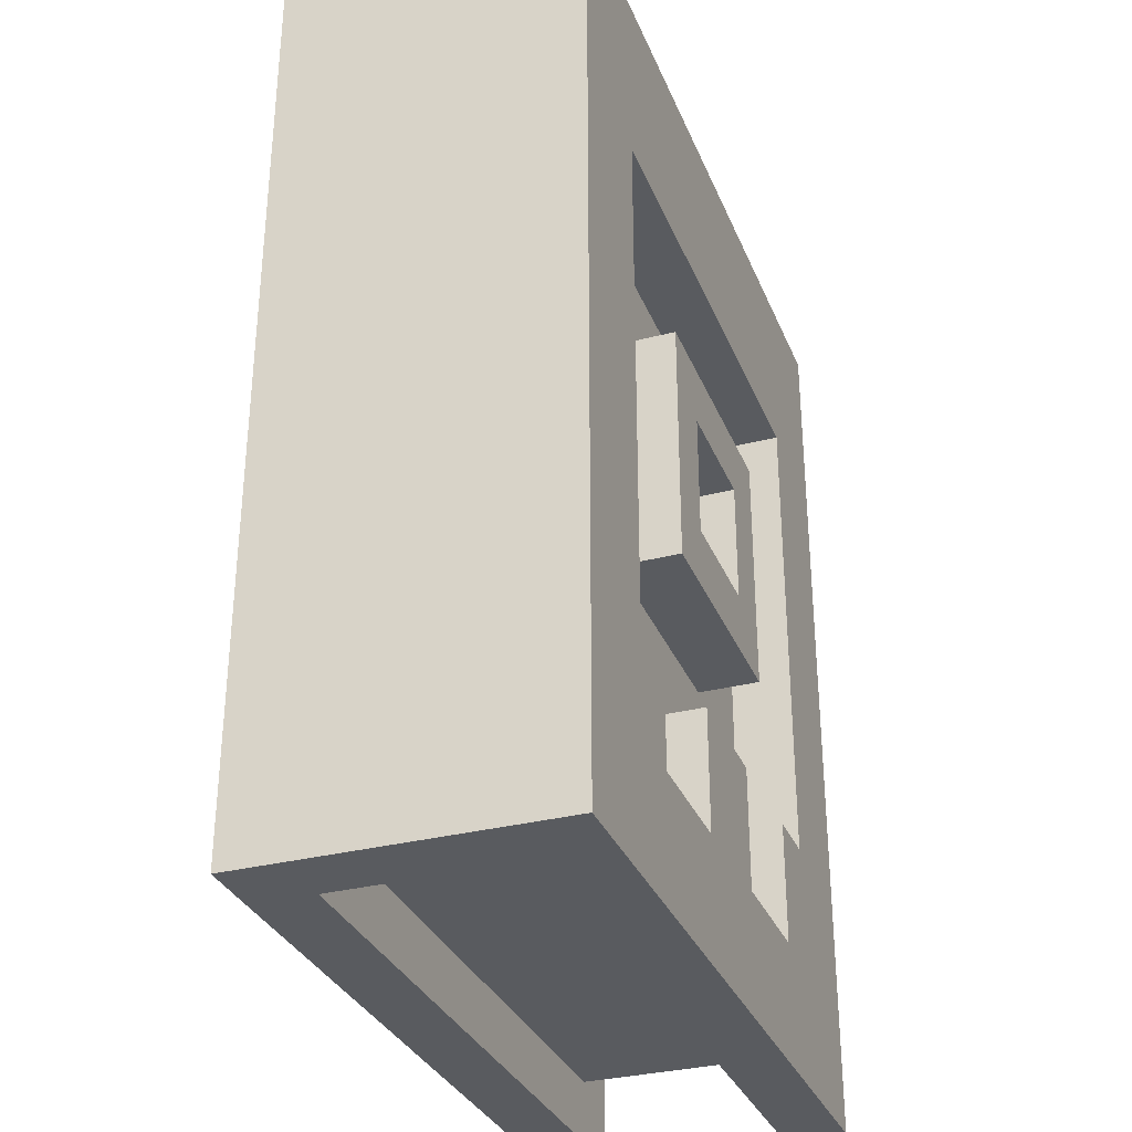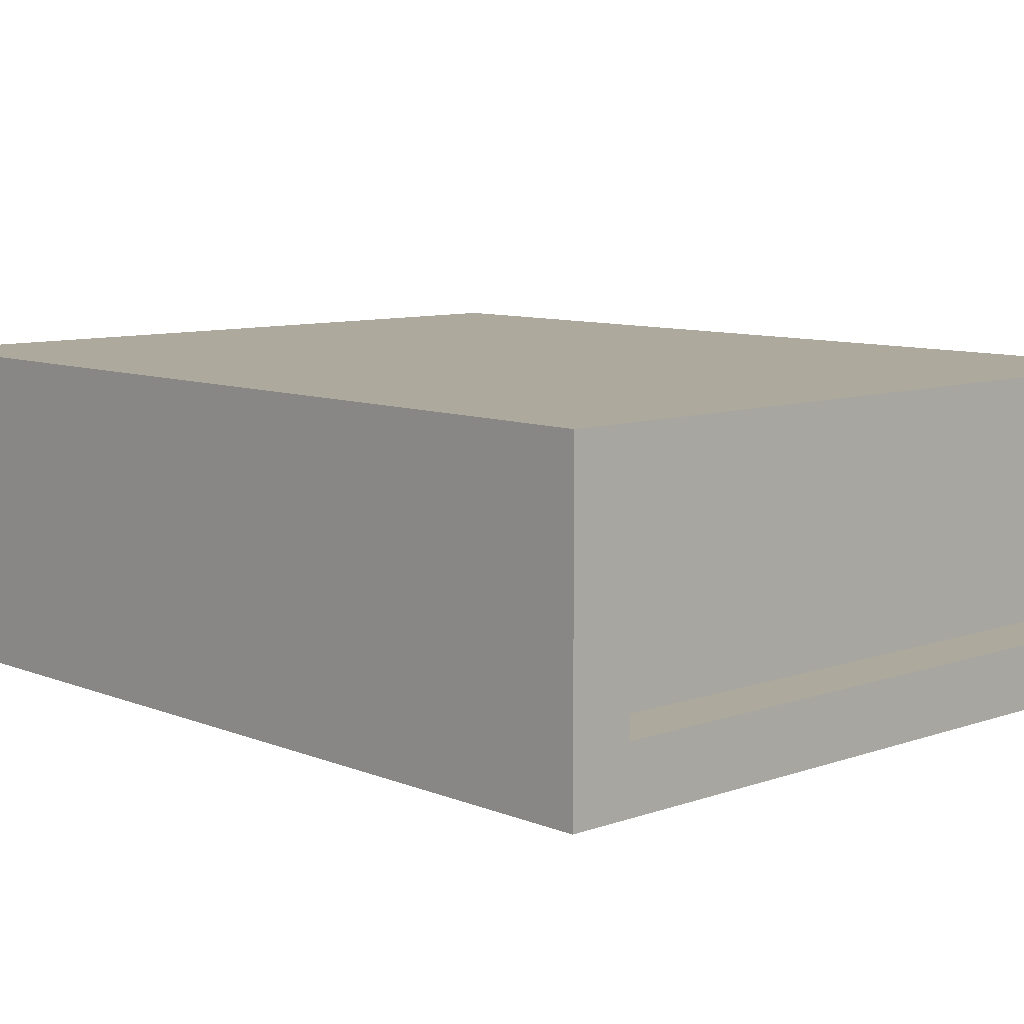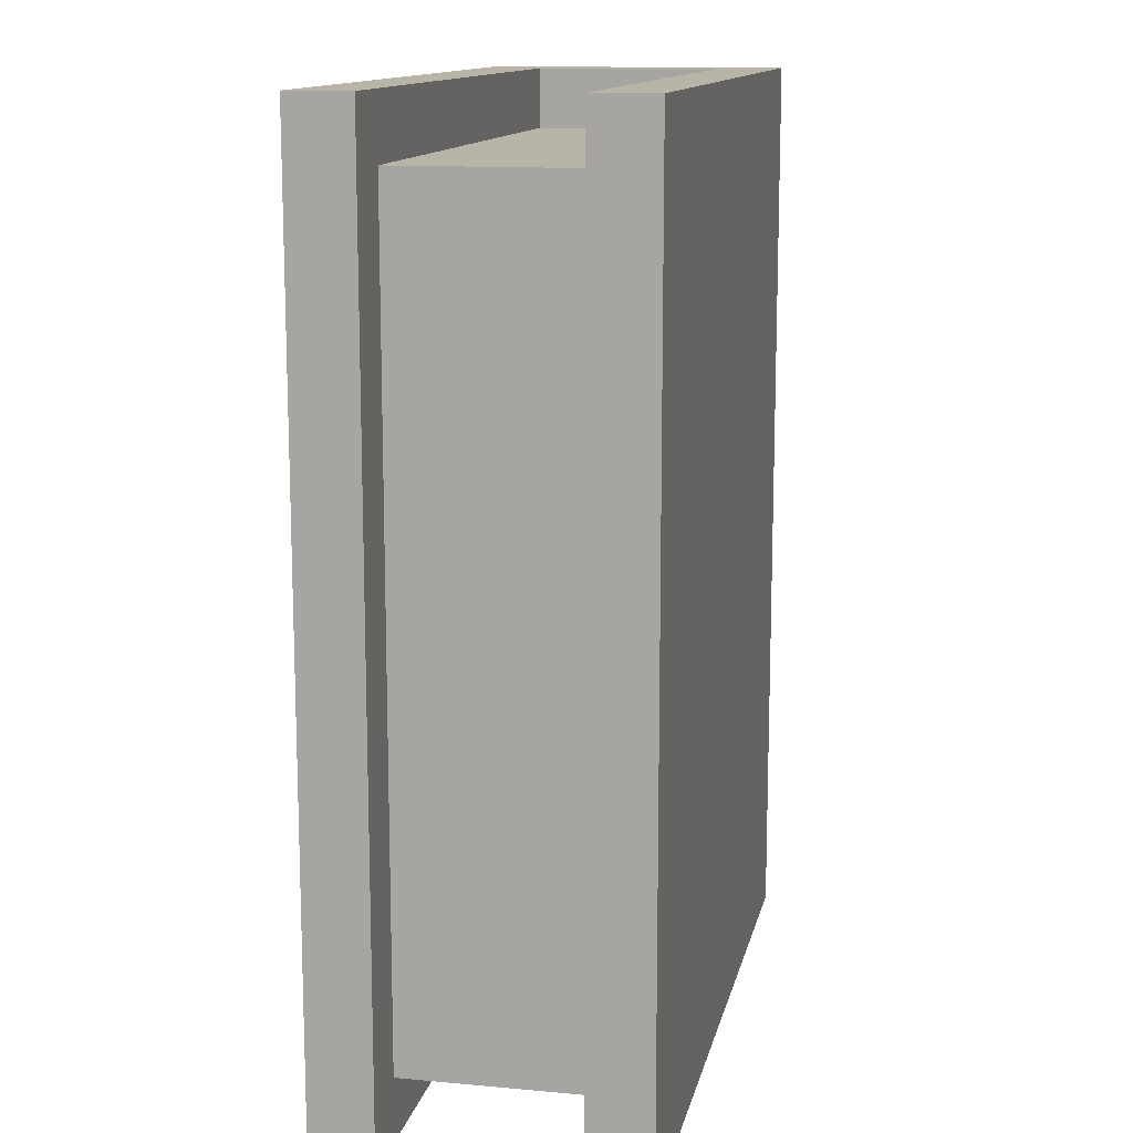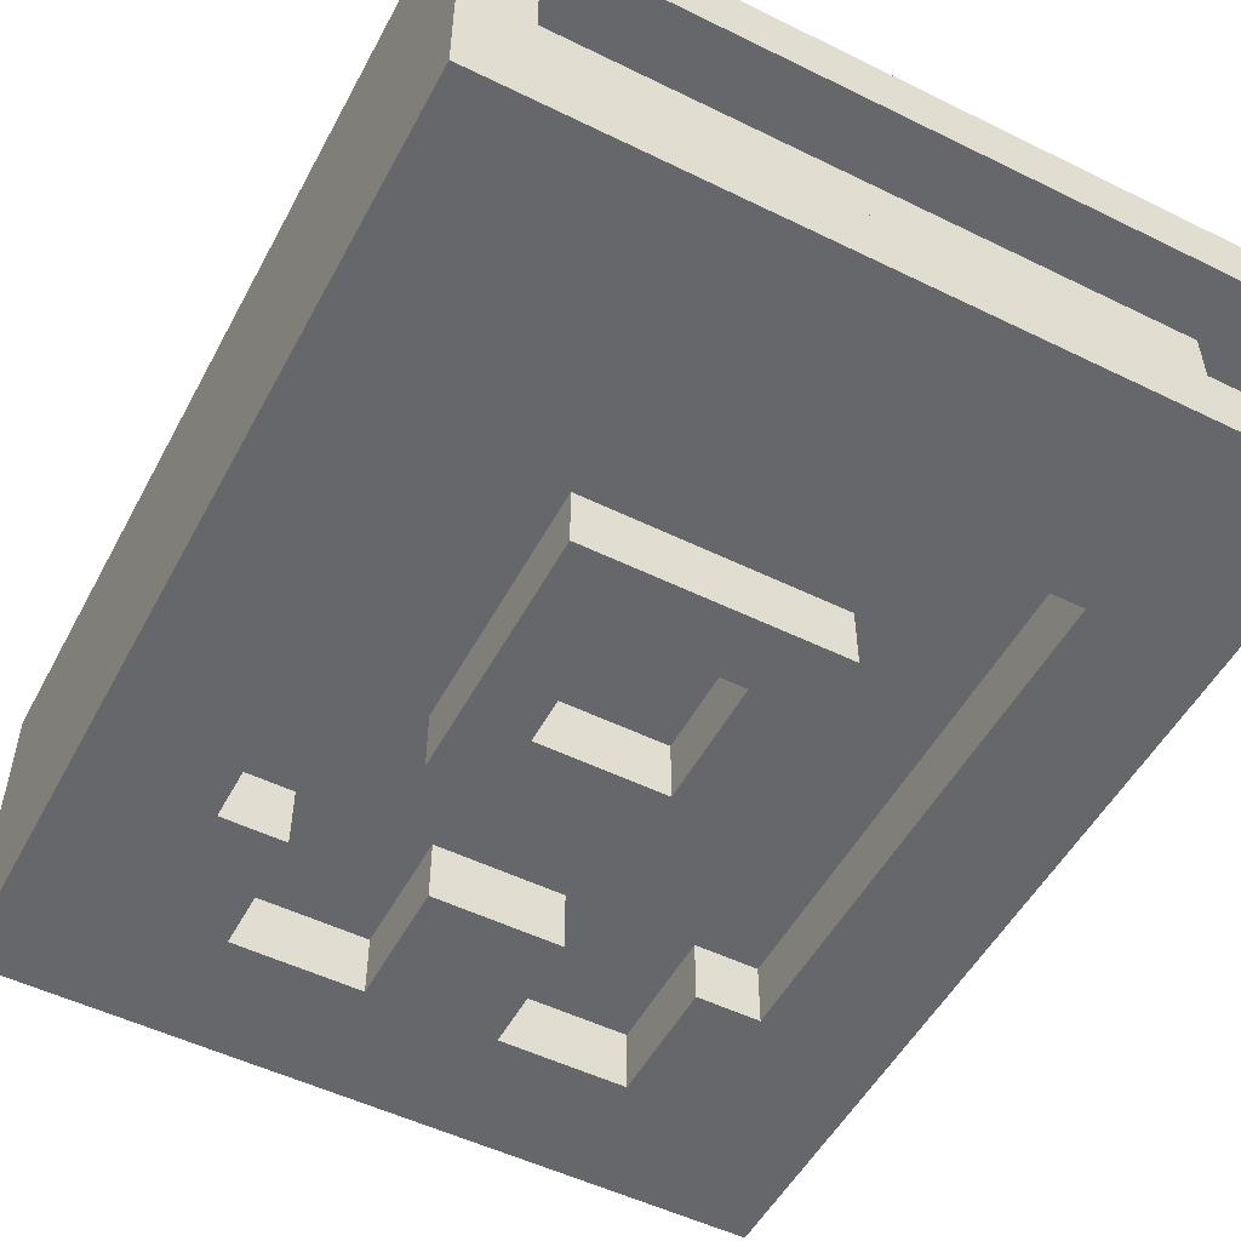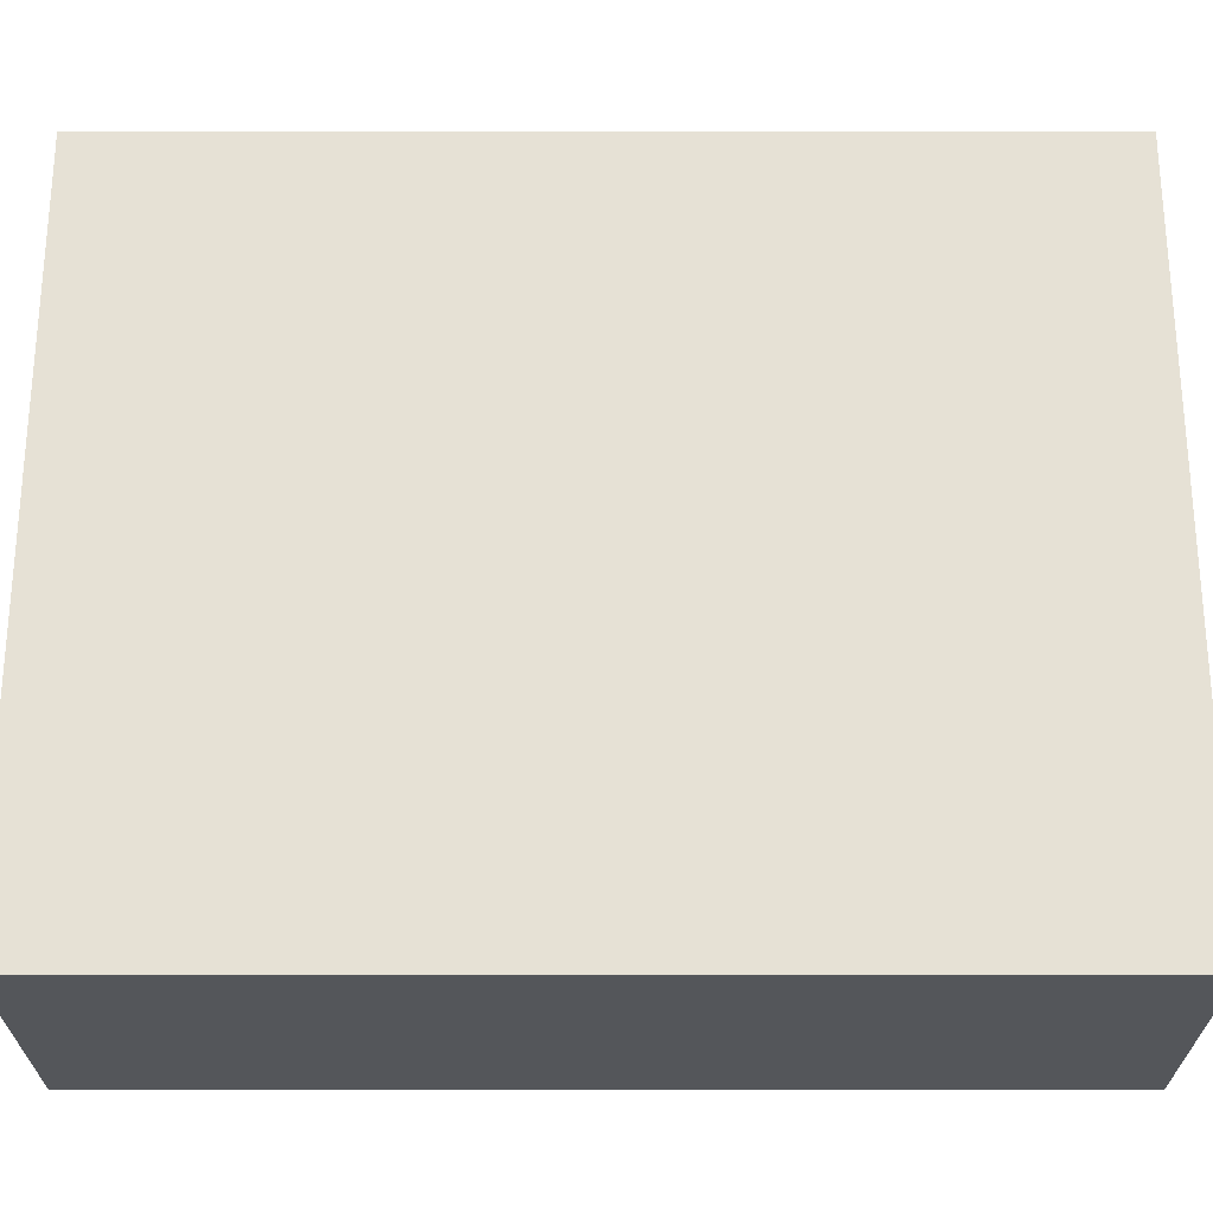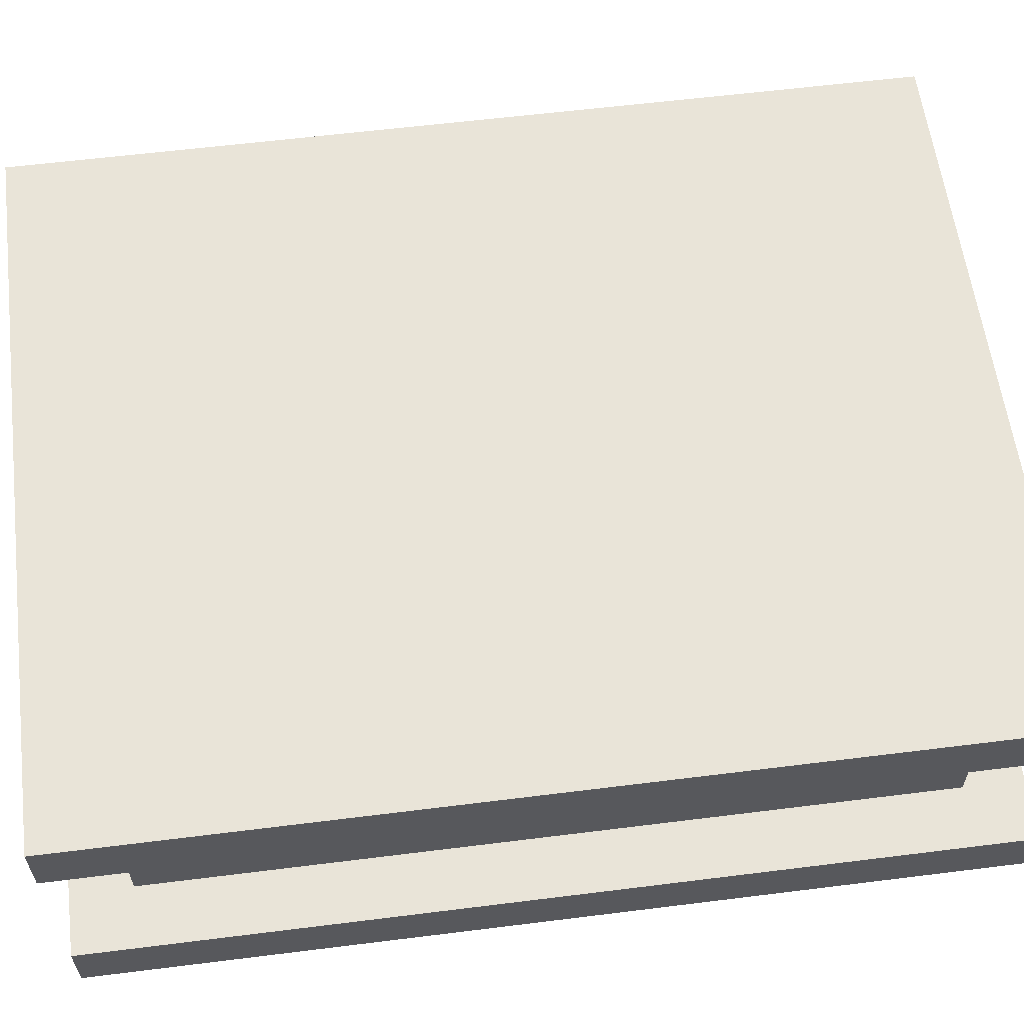
<metadata>
{"format":"obj","ext":"obj","renderer":"f3d","projection":"perspective","resolution":1024,"background":"white","views":[{"elev":-32.1,"azim":109.9,"up":"+Y"},{"elev":8.9,"azim":136.9,"up":"+Z"},{"elev":13.0,"azim":-78.2,"up":"+Y"},{"elev":-52.2,"azim":152.2,"up":"+Z"},{"elev":64.7,"azim":90.0,"up":"+Z"},{"elev":59.9,"azim":-97.3,"up":"+Z"}]}
</metadata>
<code>
o
v -0.6 0 0.3
v -0.6 0 0.2
v -0.6 0 -0.1
v -0.6 0 -0.2
v -0.6 1.5 0.3
v -0.6 1.5 0.2
v -0.6 1.5 -0.1
v -0.6 1.5 -0.2
v -0.5 0.1 0.2
v -0.5 0.1 0.1
v -0.5 0.1 0
v -0.5 0.1 -0.1
v -0.5 1.4 0.2
v -0.5 1.4 0.1
v -0.5 1.4 0
v -0.5 1.4 -0.1
v -0.2 0.6 -0.1
v -0.2 0.6 -0.2
v -0.2 1 -0.1
v -0.2 1 -0.2
v -0.1 0.2 -0.1
v -0.1 0.2 -0.2
v -0.1 0.4 -0.1
v -0.1 0.4 -0.2
v 0.1 0.7 -0.1
v 0.1 0.7 -0.2
v 0.1 0.9 -0.1
v 0.1 0.9 -0.2
v 0.3 0.2 -0.1
v 0.3 0.2 -0.2
v 0.3 0.4 -0.1
v 0.3 0.4 -0.2
v 0.4 0.4 -0.1
v 0.4 0.4 -0.2
v 0.4 1.2 -0.1
v 0.4 1.2 -0.2
v 0.5 0 0.2
v 0.5 0 -0.1
v 0.5 0.1 0.2
v 0.5 0.1 -0.1
v 0.5 1.4 0.2
v 0.5 1.4 -0.1
v 0.5 1.5 0.2
v 0.5 1.5 -0.1
v -0.4 0.4 -0.1
v -0.4 0.4 -0.2
v -0.4 1.2 -0.1
v -0.4 1.2 -0.2
v -0.3 0.2 -0.1
v -0.3 0.2 -0.2
v -0.3 0.4 -0.1
v -0.3 0.4 -0.2
v -0.1 0.7 -0.1
v -0.1 0.7 -0.2
v -0.1 0.9 -0.1
v -0.1 0.9 -0.2
v 0.1 0.2 -0.1
v 0.1 0.2 -0.2
v 0.1 0.4 -0.1
v 0.1 0.4 -0.2
v 0.2 0.6 -0.1
v 0.2 0.6 -0.2
v 0.2 1 -0.1
v 0.2 1 -0.2
v 0.6 0 0.3
v 0.6 0 -0.2
v 0.6 1.5 0.3
v 0.6 1.5 -0.2
v -0.6 0 0.3
v -0.6 1.5 0.3
v 0.6 0 0.3
v 0.6 1.5 0.3
v -0.6 0 -0.1
v -0.6 1.5 -0.1
v -0.5 0.1 -0.1
v -0.5 1.4 -0.1
v 0.5 0 -0.1
v 0.5 0.1 -0.1
v 0.5 1.4 -0.1
v 0.5 1.5 -0.1
v -0.6 0 0.2
v -0.6 1.5 0.2
v -0.5 0.1 0.2
v -0.5 1.4 0.2
v 0.5 0 0.2
v 0.5 0.1 0.2
v 0.5 1.4 0.2
v 0.5 1.5 0.2
v -0.4 0.4 -0.1
v -0.4 1.2 -0.1
v -0.3 0.2 -0.1
v -0.3 0.4 -0.1
v -0.2 0.6 -0.1
v -0.2 1 -0.1
v -0.1 0.2 -0.1
v -0.1 0.4 -0.1
v -0.1 0.7 -0.1
v -0.1 0.9 -0.1
v 0.1 0.2 -0.1
v 0.1 0.4 -0.1
v 0.1 0.7 -0.1
v 0.1 0.9 -0.1
v 0.2 0.6 -0.1
v 0.2 1 -0.1
v 0.3 0.2 -0.1
v 0.3 0.4 -0.1
v 0.4 0.4 -0.1
v 0.4 1.2 -0.1
v -0.6 0 -0.2
v -0.6 1.5 -0.2
v -0.4 0.4 -0.2
v -0.4 1.2 -0.2
v -0.3 0.2 -0.2
v -0.3 0.4 -0.2
v -0.2 0.6 -0.2
v -0.2 1 -0.2
v -0.1 0.2 -0.2
v -0.1 0.4 -0.2
v -0.1 0.7 -0.2
v -0.1 0.9 -0.2
v 0.1 0.2 -0.2
v 0.1 0.4 -0.2
v 0.1 0.7 -0.2
v 0.1 0.9 -0.2
v 0.2 0.6 -0.2
v 0.2 1 -0.2
v 0.3 0.2 -0.2
v 0.3 0.4 -0.2
v 0.4 0.4 -0.2
v 0.4 1.2 -0.2
v 0.6 0 -0.2
v 0.6 1.5 -0.2
v -0.6 0 0.3
v 0.6 0 0.3
v -0.6 0 0.2
v 0.5 0 0.2
v -0.6 0 -0.1
v 0.5 0 -0.1
v -0.6 0 -0.2
v 0.6 0 -0.2
v -0.5 0.1 0.2
v 0.5 0.1 0.2
v -0.5 0.1 0.1
v 0.4 0.1 0.1
v -0.5 0.1 0
v 0.4 0.1 0
v -0.5 0.1 -0.1
v 0.5 0.1 -0.1
v -0.2 0.6 -0.1
v 0.2 0.6 -0.1
v -0.2 0.6 -0.2
v 0.2 0.6 -0.2
v -0.1 0.9 -0.1
v 0.1 0.9 -0.1
v -0.1 0.9 -0.2
v 0.1 0.9 -0.2
v -0.4 1.2 -0.1
v 0.4 1.2 -0.1
v -0.4 1.2 -0.2
v 0.4 1.2 -0.2
v -0.3 0.2 -0.1
v -0.1 0.2 -0.1
v 0.1 0.2 -0.1
v 0.3 0.2 -0.1
v -0.3 0.2 -0.2
v -0.1 0.2 -0.2
v 0.1 0.2 -0.2
v 0.3 0.2 -0.2
v -0.4 0.4 -0.1
v -0.3 0.4 -0.1
v -0.1 0.4 -0.1
v 0.1 0.4 -0.1
v 0.3 0.4 -0.1
v 0.4 0.4 -0.1
v -0.4 0.4 -0.2
v -0.3 0.4 -0.2
v -0.1 0.4 -0.2
v 0.1 0.4 -0.2
v 0.3 0.4 -0.2
v 0.4 0.4 -0.2
v -0.1 0.7 -0.1
v 0.1 0.7 -0.1
v -0.1 0.7 -0.2
v 0.1 0.7 -0.2
v -0.2 1 -0.1
v 0.2 1 -0.1
v -0.2 1 -0.2
v 0.2 1 -0.2
v -0.5 1.4 0.2
v 0.5 1.4 0.2
v -0.5 1.4 0.1
v 0.4 1.4 0.1
v -0.5 1.4 0
v 0.4 1.4 0
v -0.5 1.4 -0.1
v 0.5 1.4 -0.1
v -0.6 1.5 0.3
v 0.6 1.5 0.3
v -0.6 1.5 0.2
v 0.5 1.5 0.2
v -0.6 1.5 -0.1
v 0.5 1.5 -0.1
v -0.6 1.5 -0.2
v 0.6 1.5 -0.2
f 5 2 1
f 6 2 5
f 7 4 3
f 8 4 7
f 13 10 9
f 14 11 10
f 14 10 13
f 15 12 11
f 15 11 14
f 16 12 15
f 19 18 17
f 20 18 19
f 23 22 21
f 24 22 23
f 27 26 25
f 28 26 27
f 31 30 29
f 32 30 31
f 35 34 33
f 36 34 35
f 39 38 37
f 40 38 39
f 43 42 41
f 44 42 43
f 45 46 47
f 47 46 48
f 49 50 51
f 51 50 52
f 53 54 55
f 55 54 56
f 57 58 59
f 59 58 60
f 61 62 63
f 63 62 64
f 65 66 67
f 67 66 68
f 71 70 69
f 72 70 71
f 75 74 73
f 76 74 75
f 77 75 73
f 78 75 77
f 79 74 76
f 80 74 79
f 81 82 83
f 83 82 84
f 81 83 85
f 85 83 86
f 84 82 87
f 87 82 88
f 89 90 92
f 92 90 93
f 91 92 93
f 93 90 94
f 91 93 95
f 95 93 96
f 96 93 100
f 97 98 101
f 101 98 102
f 99 100 103
f 100 93 103
f 94 90 104
f 99 103 105
f 103 104 105
f 105 104 106
f 106 104 107
f 104 90 108
f 107 104 108
f 109 110 111
f 111 110 112
f 109 111 113
f 113 111 114
f 109 113 117
f 115 116 119
f 119 116 120
f 117 118 121
f 109 117 121
f 121 118 122
f 115 119 123
f 120 116 124
f 115 123 125
f 123 124 125
f 124 116 126
f 125 124 126
f 109 121 127
f 127 128 129
f 112 110 130
f 127 129 131
f 129 130 131
f 109 127 131
f 130 110 132
f 131 130 132
f 135 134 133
f 136 134 135
f 138 134 136
f 139 138 137
f 140 134 138
f 140 138 139
f 143 142 141
f 144 142 143
f 145 144 143
f 146 142 144
f 146 144 145
f 147 146 145
f 148 142 146
f 148 146 147
f 151 150 149
f 152 150 151
f 155 154 153
f 156 154 155
f 159 158 157
f 160 158 159
f 161 162 165
f 165 162 166
f 163 164 167
f 167 164 168
f 169 170 175
f 175 170 176
f 171 172 177
f 177 172 178
f 173 174 179
f 179 174 180
f 181 182 183
f 183 182 184
f 185 186 187
f 187 186 188
f 189 190 191
f 191 190 192
f 191 192 193
f 192 190 194
f 193 192 194
f 193 194 195
f 194 190 196
f 195 194 196
f 197 198 199
f 199 198 200
f 200 198 202
f 201 202 203
f 202 198 204
f 203 202 204

</code>
